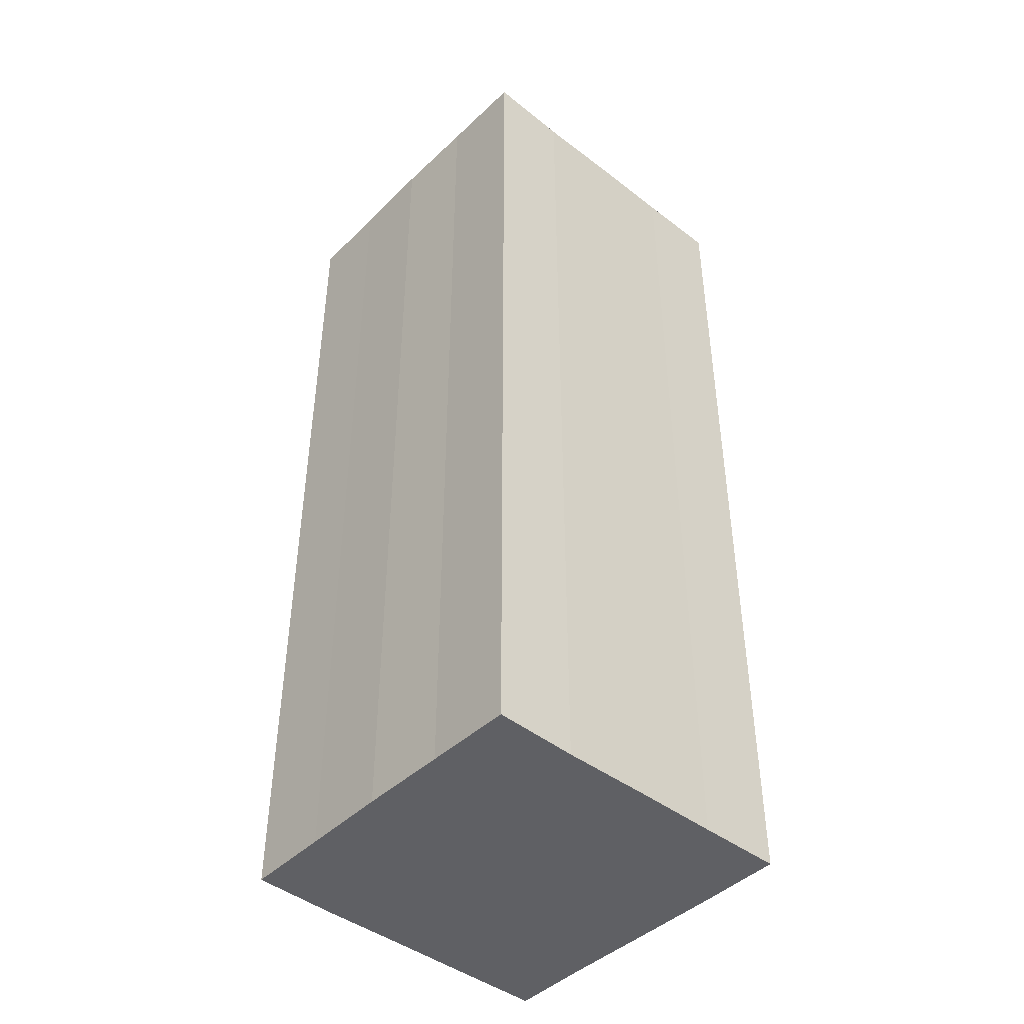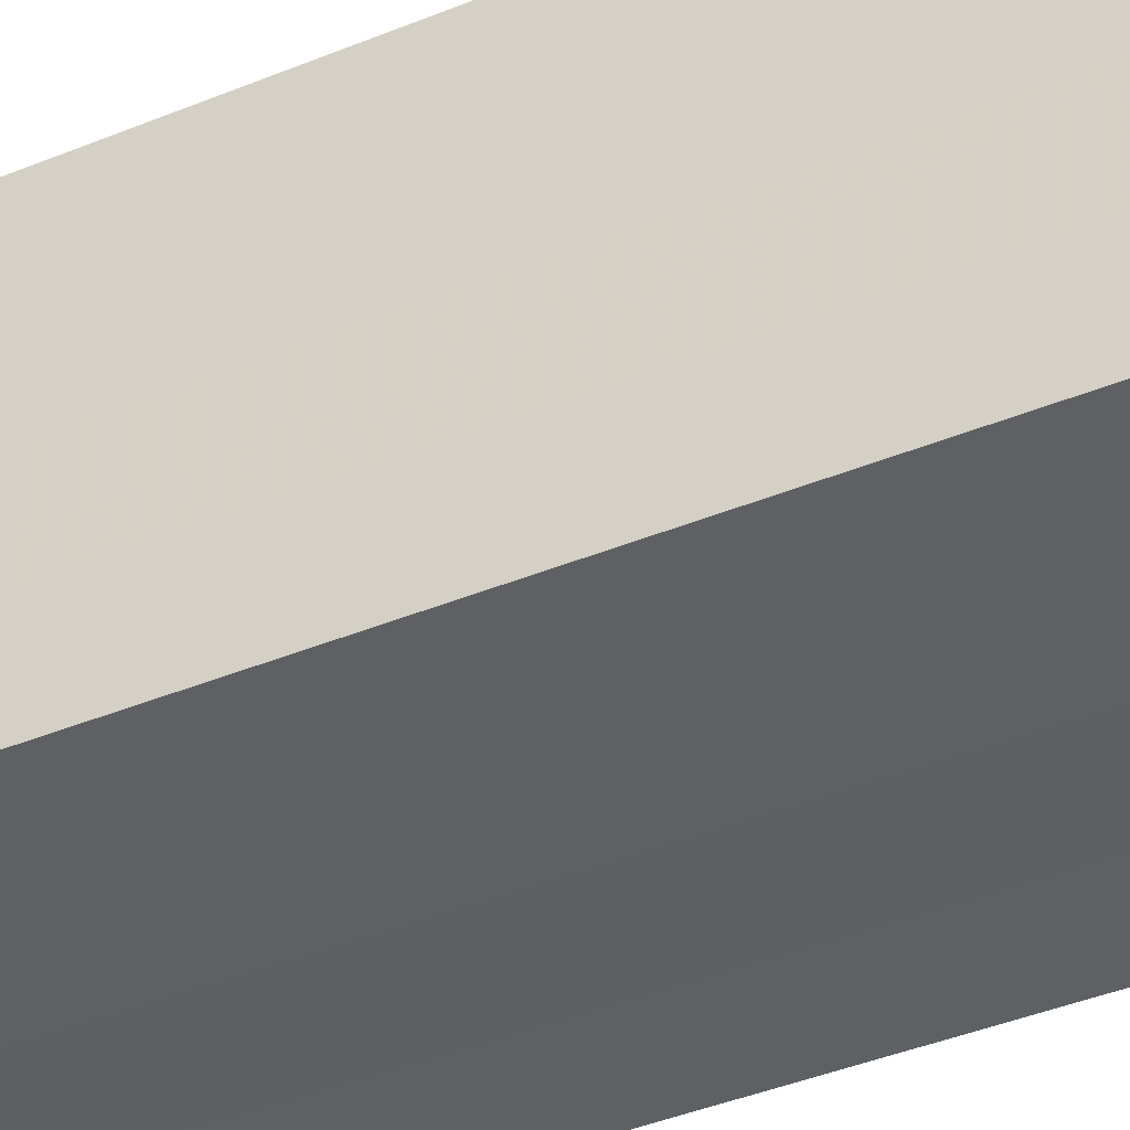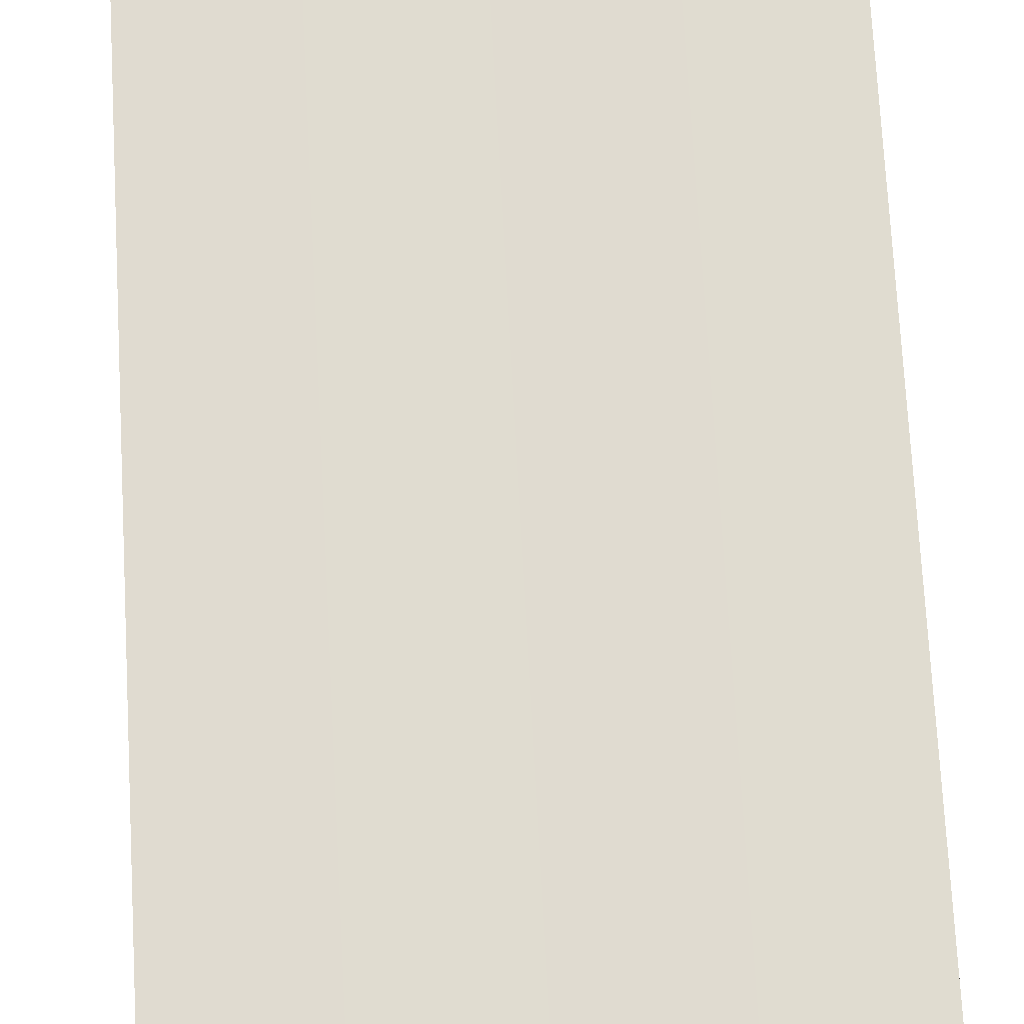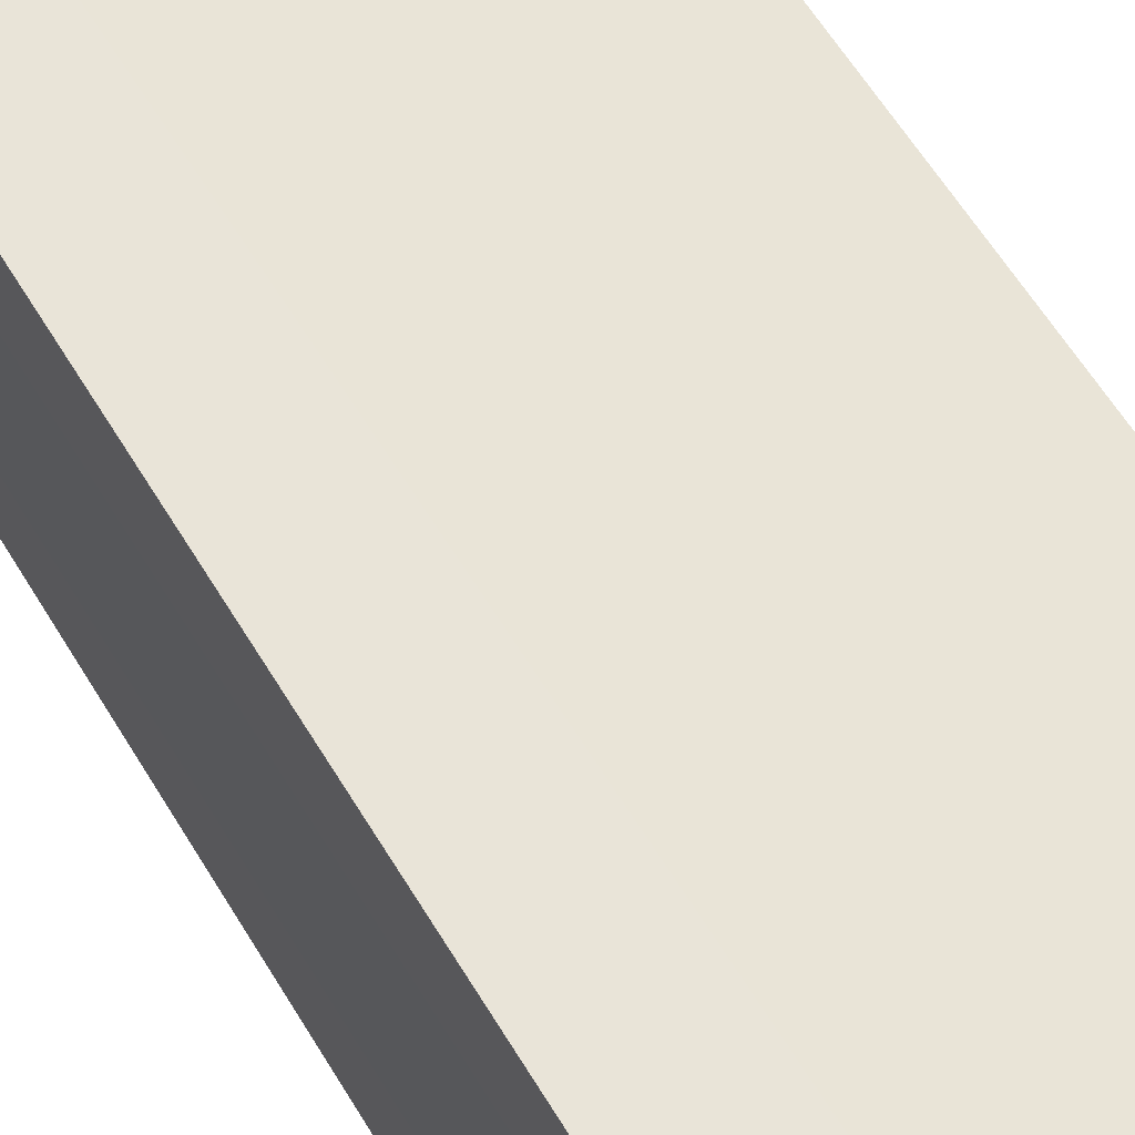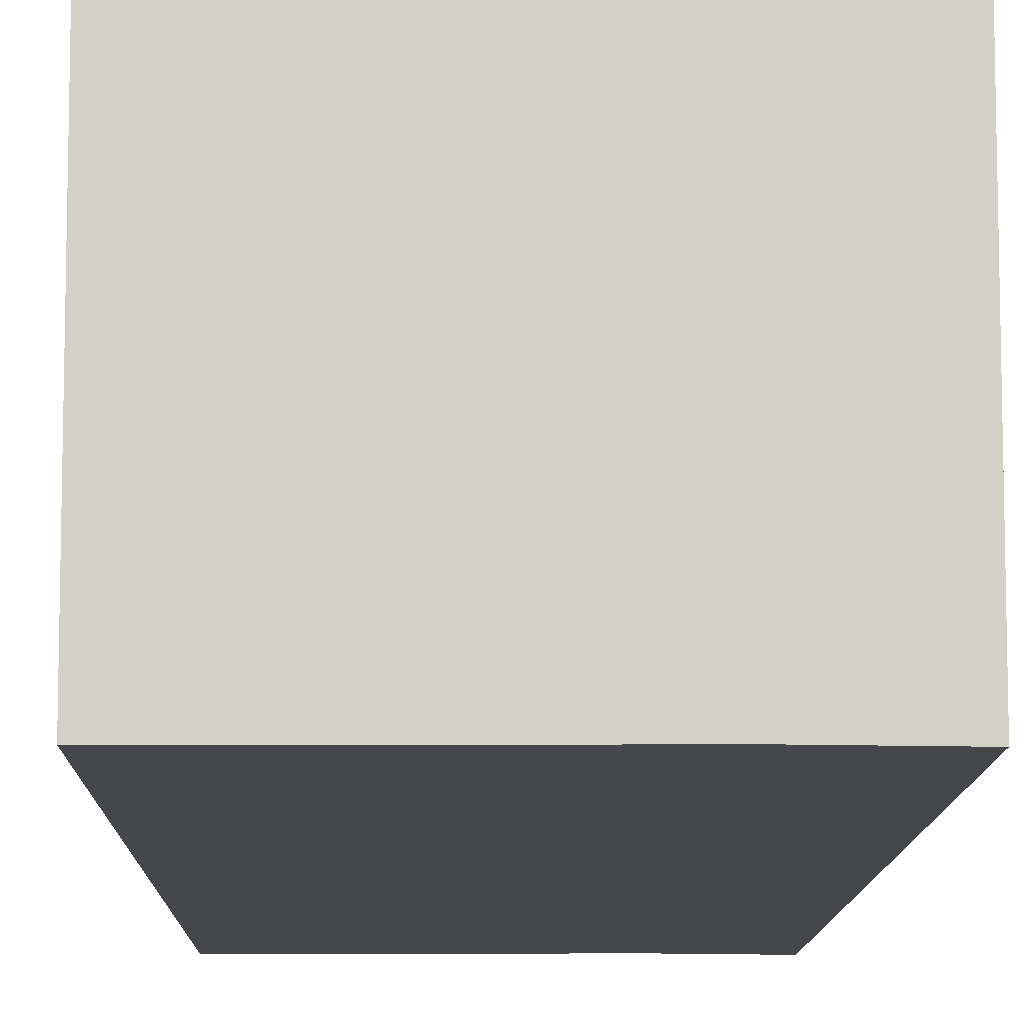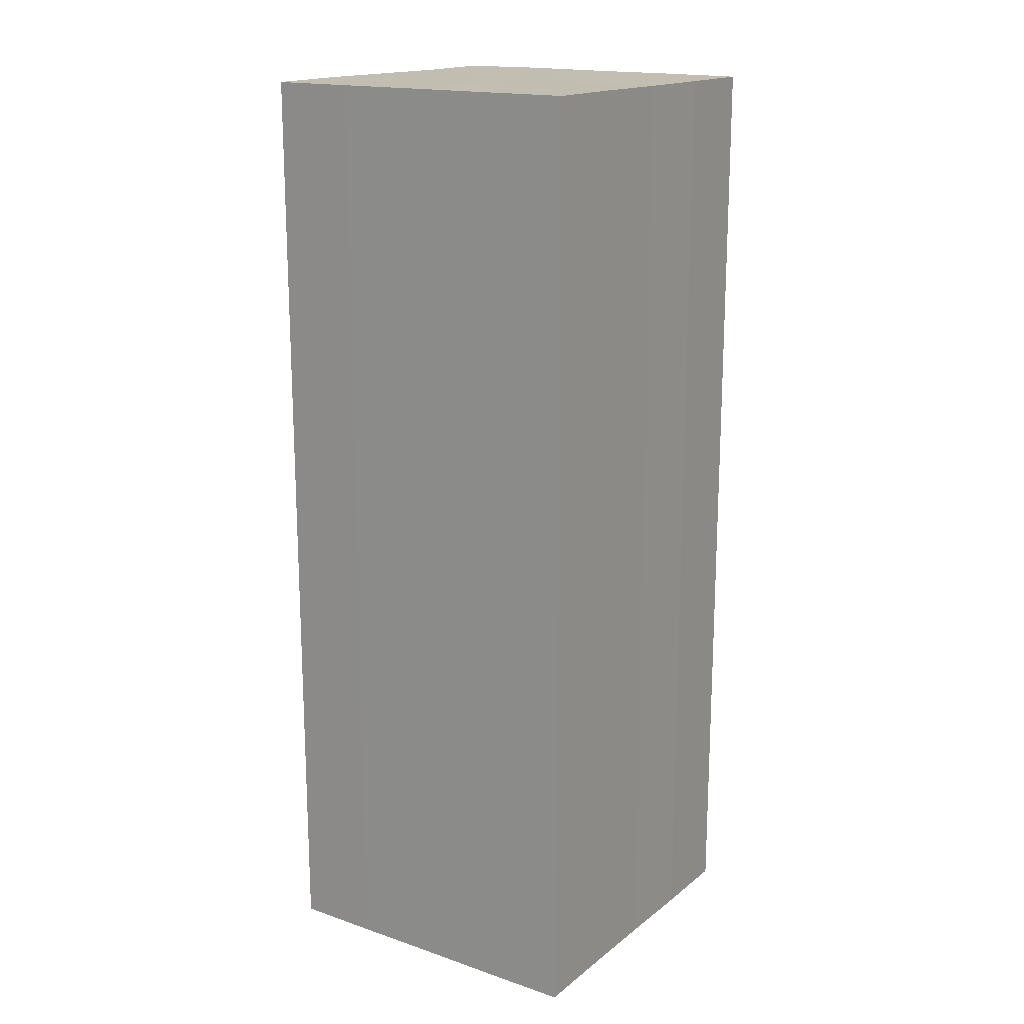
<metadata>
{"format":"obj","ext":"obj","renderer":"f3d","projection":"perspective","resolution":1024,"background":"white","views":[{"elev":-44.2,"azim":-132.0,"up":"+Z"},{"elev":-42.2,"azim":116.0,"up":"+Y"},{"elev":69.7,"azim":177.0,"up":"+Y"},{"elev":60.5,"azim":149.0,"up":"+Y"},{"elev":-10.3,"azim":-0.9,"up":"+Y"},{"elev":17.1,"azim":123.9,"up":"+Z"}]}
</metadata>
<code>
o 6316
v 2252 1886 17.47
v 2252 1886 17.47
v 2252 1886 17.36
v 2252 1886 17.47
v 2252 1886 17.36
v 2252 1886 17.47
v 2252 1886 17.36
v 2252 1886 17.47
v 2252 1886 17.36
v 2252 1886 17.47
v 2252 1886 17.36
v 2252 1886 17.47
v 2252 1886 17.36
v 2252 1886 17.47
v 2252 1886 17.36
v 2252 1886 17.47
v 2252 1886 17.36
v 2252 1886 17.47
v 2252 1886 17.47
v 2252 1886 17.47
v 2252 1886 17.47
v 2252 1886 17.47
v 2252 1886 17.47
v 2252 1886 17.47
v 2252 1886 17.47
v 2252 1886 17.47
v 2252 1886 17.36
v 2252 1886 17.36
v 2252 1886 17.47
v 2252 1886 17.36
v 2252 1886 17.47
v 2252 1886 17.47
v 2252 1886 17.36
v 2252 1886 17.47
v 2252 1886 17.47
v 2252 1886 17.36
v 2252 1886 17.47
v 2252 1886 17.47
v 2252 1886 17.47
v 2252 1886 17.47
v 2252 1886 17.36
v 2252 1886 17.47
v 2252 1886 17.36
v 2252 1886 17.47
v 2252 1886 17.36
v 2252 1886 17.47
v 2252 1886 17.47
v 2252 1886 17.47
v 2252 1886 17.47
v 2252 1886 17.36
v 2252 1886 17.36
v 2252 1886 17.36
v 2252 1886 17.36
v 2252 1886 17.36
v 2252 1886 17.47
v 2252 1886 17.36
v 2252 1886 17.47
v 2252 1886 17.36
v 2252 1886 17.47
v 2252 1886 17.36
v 2252 1886 17.47
v 2252 1886 17.36
v 2252 1886 17.47
v 2252 1886 17.36
v 2252 1886 17.47
v 2252 1886 17.47
v 2252 1886 17.47
v 2252 1886 17.47
v 2252 1886 17.47
v 2252 1886 17.47
v 2252 1886 17.36
v 2252 1886 17.47
v 2252 1886 17.36
v 2252 1886 17.47
v 2252 1886 17.36
v 2252 1886 17.47
v 2252 1886 17.36
v 2252 1886 17.47
v 2252 1886 17.36
v 2252 1886 17.47
v 2252 1886 17.36
v 2252 1886 17.36
v 2252 1886 17.36
v 2252 1886 17.36
v 2252 1886 17.36
v 2252 1886 17.36
v 2252 1886 17.36
v 2252 1886 17.36
v 2252 1886 17.36
v 2252 1886 17.36
v 2252 1886 17.36
v 2252 1886 17.36
v 2252 1886 17.36
v 2252 1886 17.36
v 2252 1886 17.36
v 2252 1886 17.36
v 2252 1886 17.36
v 2252 1886 17.36
f 1 2 3
f 2 4 5
f 6 1 7
f 8 6 9
f 9 10 11
f 11 12 13
f 13 14 15
f 15 16 17
f 18 16 19
f 18 20 16
f 18 19 21
f 18 22 20
f 18 21 23
f 18 24 22
f 18 23 25
f 18 26 24
f 27 25 28
f 18 25 29
f 30 31 27
f 18 29 32
f 33 34 30
f 18 32 35
f 36 37 33
f 38 39 36
f 39 40 41
f 40 42 43
f 42 44 45
f 18 35 46
f 18 46 47
f 18 47 48
f 18 48 49
f 18 49 26
f 50 26 51
f 52 46 53
f 54 55 50
f 56 57 52
f 58 59 54
f 60 61 56
f 62 63 58
f 64 65 60
f 66 67 62
f 68 69 64
f 67 70 71
f 69 72 73
f 70 74 75
f 74 76 77
f 72 78 79
f 78 80 81
f 82 83 84
f 82 85 83
f 82 84 86
f 82 87 85
f 82 86 88
f 82 89 87
f 82 88 90
f 82 91 89
f 82 90 92
f 82 93 91
f 82 92 94
f 82 95 93
f 82 94 96
f 82 97 95
f 82 96 98
f 82 98 97

</code>
